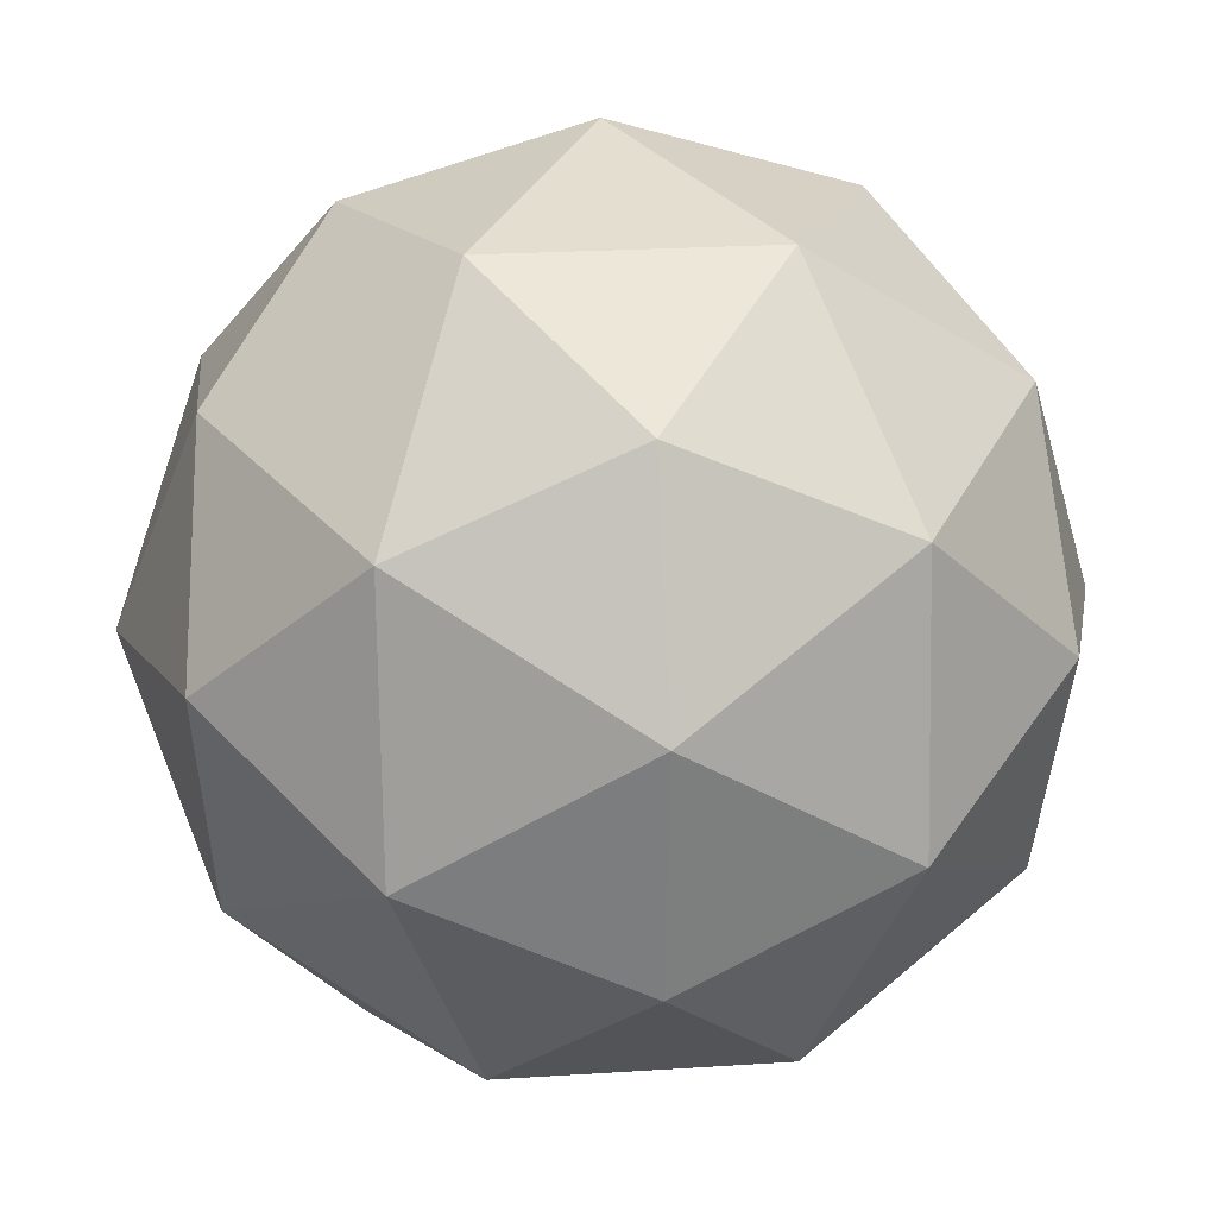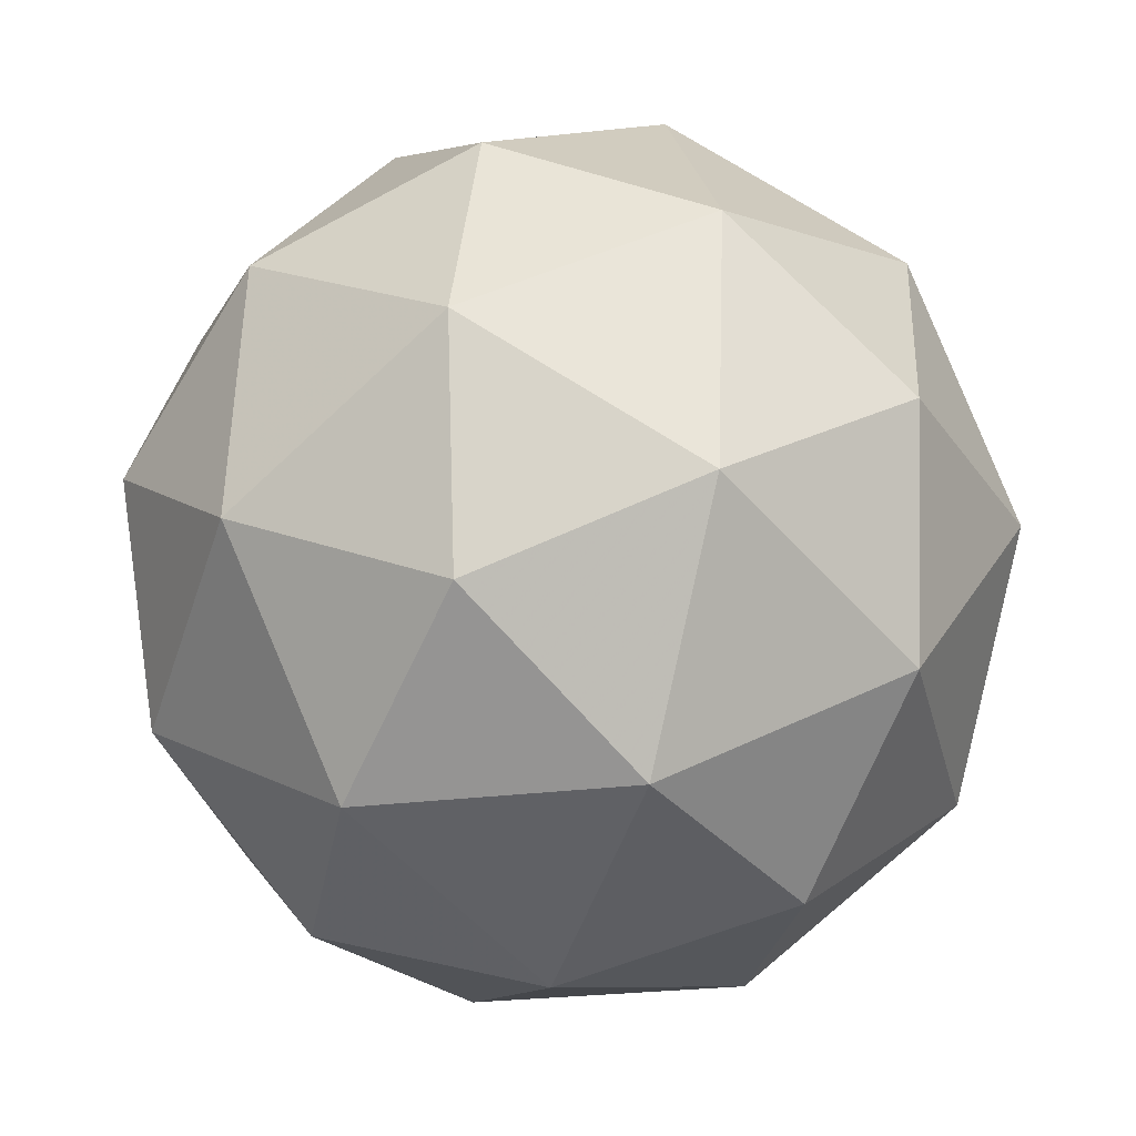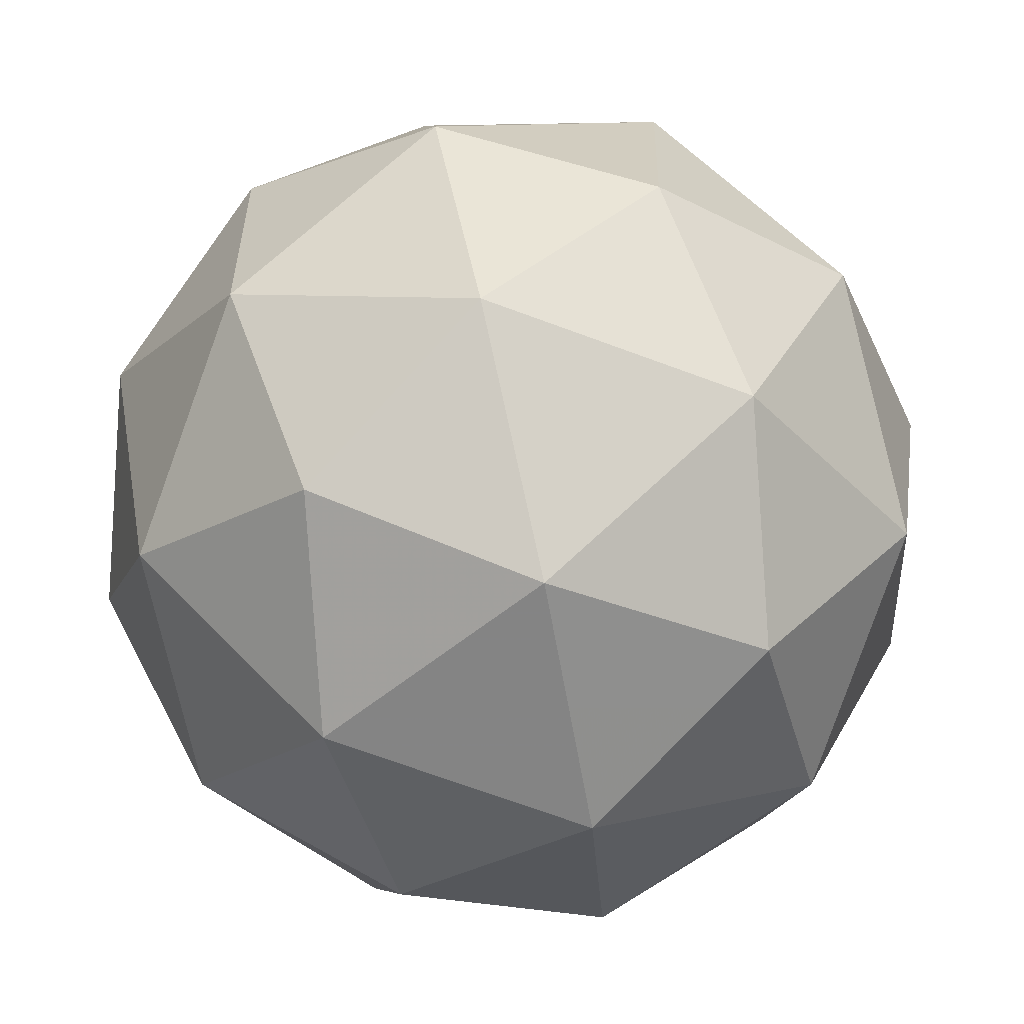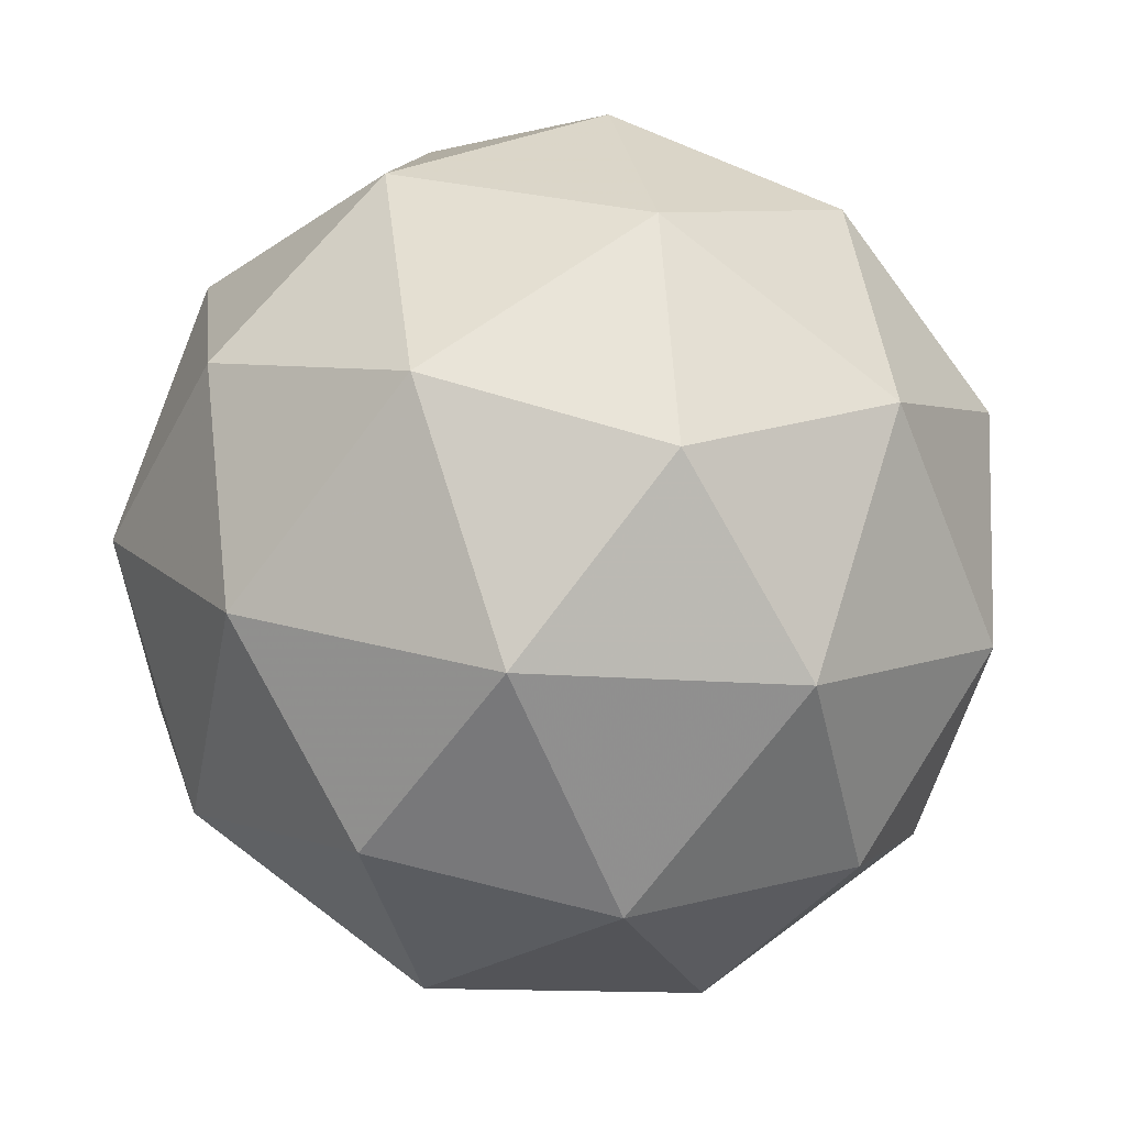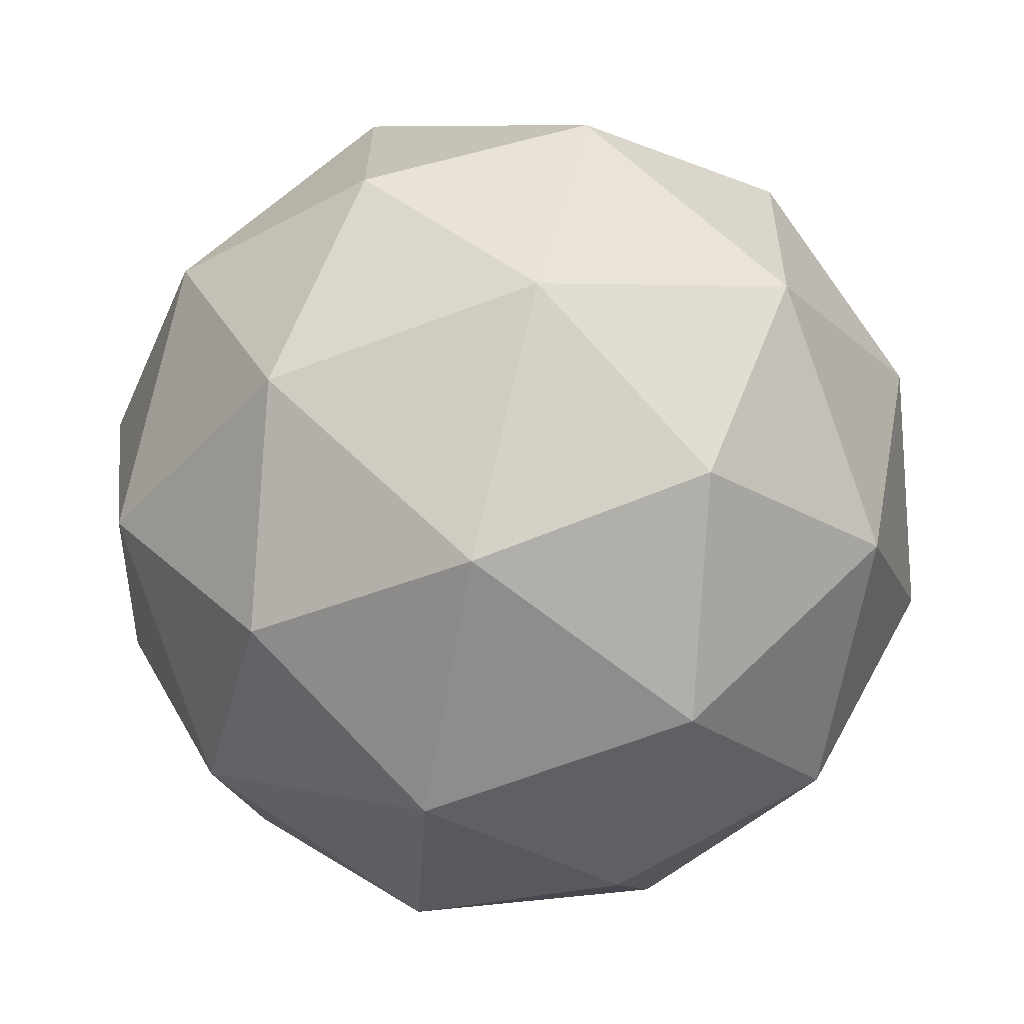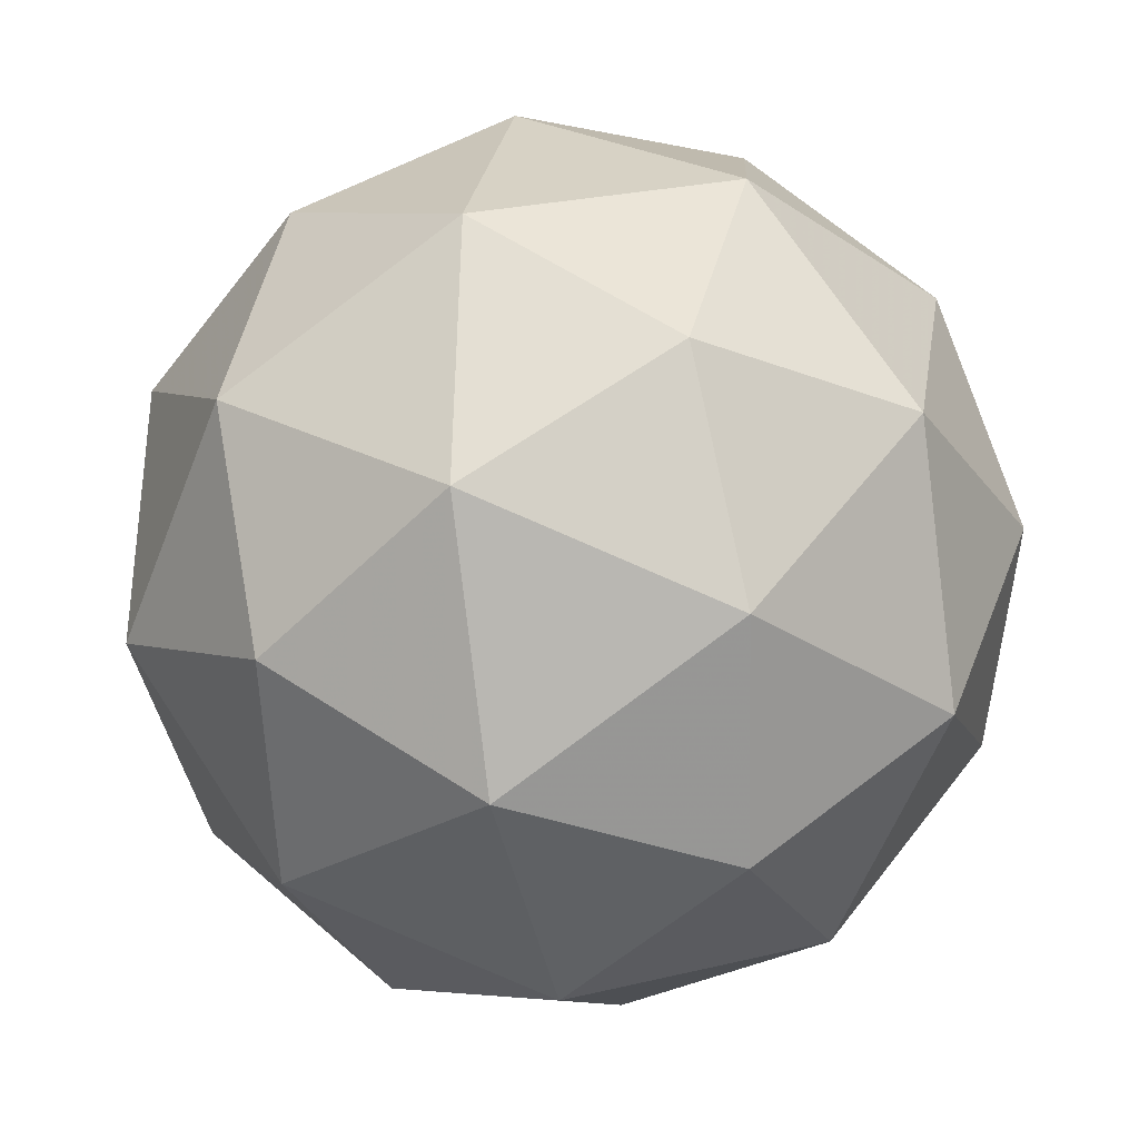
<metadata>
{"format":"obj","ext":"obj","renderer":"f3d","projection":"perspective","resolution":1024,"background":"white","views":[{"elev":-29.5,"azim":74.7,"up":"+Z"},{"elev":-43.1,"azim":56.6,"up":"+Y"},{"elev":-21.7,"azim":172.4,"up":"+Z"},{"elev":-33.9,"azim":-148.3,"up":"+Y"},{"elev":-54.2,"azim":4.2,"up":"+Y"},{"elev":-71.8,"azim":21.1,"up":"+Y"}]}
</metadata>
<code>
v 0.5401 0.3903 -0.1618
v 0.4821 0.4422 -0.1297
v 0.5629 0.4505 -0.1077
v 0.5962 0.3735 -0.1014
v 0.5361 0.3176 -0.1196
v 0.4656 0.36 -0.1371
v 0.5025 0.4575 -0.04955
v 0.573 0.4151 -0.03205
v 0.5564 0.3329 -0.03944
v 0.4756 0.3246 -0.06151
v 0.4423 0.4016 -0.06776
v 0.4984 0.3848 -0.007393
v 0.5571 0.4262 -0.1435
v 0.5097 0.4213 -0.1565
v 0.5231 0.4567 -0.1247
v 0.4659 0.4035 -0.142
v 0.4999 0.373 -0.1608
v 0.5767 0.3809 -0.1399
v 0.5901 0.4163 -0.108
v 0.5414 0.3481 -0.1506
v 0.5744 0.3382 -0.1151
v 0.4976 0.3303 -0.1361
v 0.4522 0.4279 -0.1012
v 0.4425 0.3796 -0.1056
v 0.535 0.4657 -0.07756
v 0.4876 0.4608 -0.09053
v 0.596 0.3955 -0.06359
v 0.5765 0.4407 -0.06727
v 0.551 0.3143 -0.07864
v 0.5863 0.3472 -0.06794
v 0.4621 0.3344 -0.1019
v 0.5035 0.3094 -0.09162
v 0.4642 0.4369 -0.05411
v 0.5409 0.4448 -0.03311
v 0.5726 0.3716 -0.02717
v 0.5154 0.3184 -0.04449
v 0.4484 0.3588 -0.06114
v 0.4971 0.427 -0.01862
v 0.4618 0.3942 -0.02933
v 0.5386 0.4021 -0.008332
v 0.5288 0.3538 -0.01268
v 0.4814 0.3489 -0.02565
f 1 14 13
f 2 14 16
f 1 13 18
f 1 18 20
f 1 20 17
f 2 16 23
f 3 15 25
f 4 19 27
f 5 21 29
f 6 22 31
f 2 23 26
f 3 25 28
f 4 27 30
f 5 29 32
f 6 31 24
f 7 33 38
f 8 34 40
f 9 35 41
f 10 36 42
f 11 37 39
f 39 42 12
f 39 37 42
f 37 10 42
f 42 41 12
f 42 36 41
f 36 9 41
f 41 40 12
f 41 35 40
f 35 8 40
f 40 38 12
f 40 34 38
f 34 7 38
f 38 39 12
f 38 33 39
f 33 11 39
f 24 37 11
f 24 31 37
f 31 10 37
f 32 36 10
f 32 29 36
f 29 9 36
f 30 35 9
f 30 27 35
f 27 8 35
f 28 34 8
f 28 25 34
f 25 7 34
f 26 33 7
f 26 23 33
f 23 11 33
f 31 32 10
f 31 22 32
f 22 5 32
f 29 30 9
f 29 21 30
f 21 4 30
f 27 28 8
f 27 19 28
f 19 3 28
f 25 26 7
f 25 15 26
f 15 2 26
f 23 24 11
f 23 16 24
f 16 6 24
f 17 22 6
f 17 20 22
f 20 5 22
f 20 21 5
f 20 18 21
f 18 4 21
f 18 19 4
f 18 13 19
f 13 3 19
f 16 17 6
f 16 14 17
f 14 1 17
f 13 15 3
f 13 14 15
f 14 2 15

</code>
